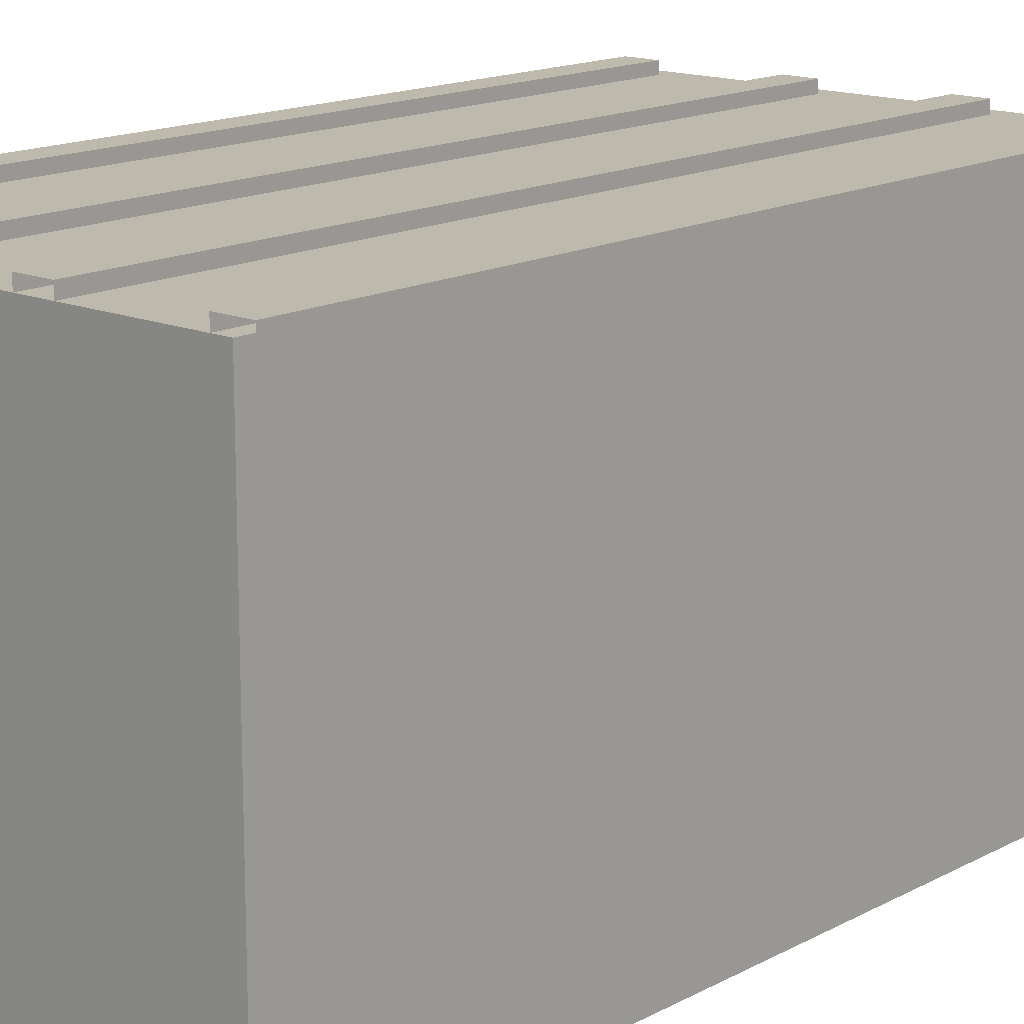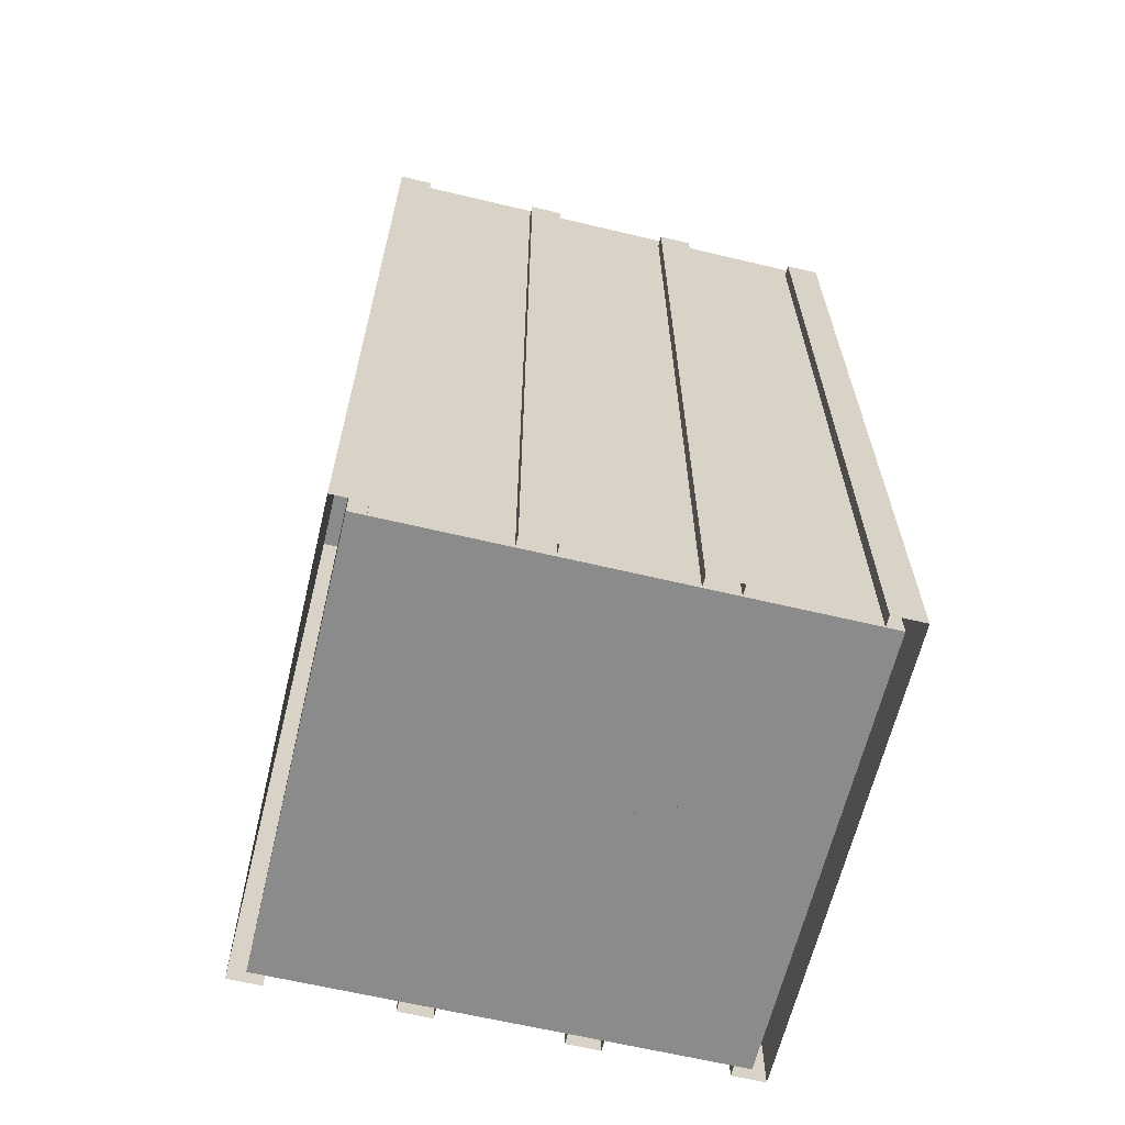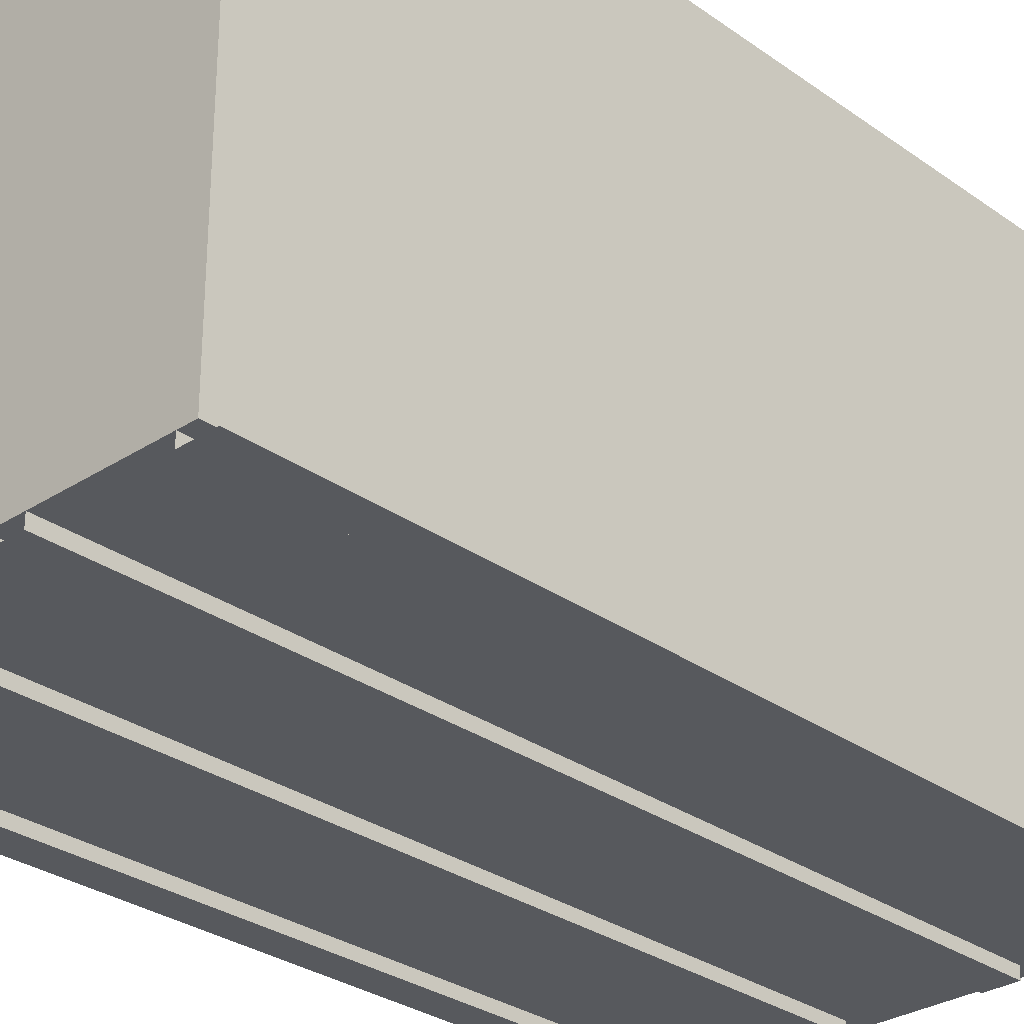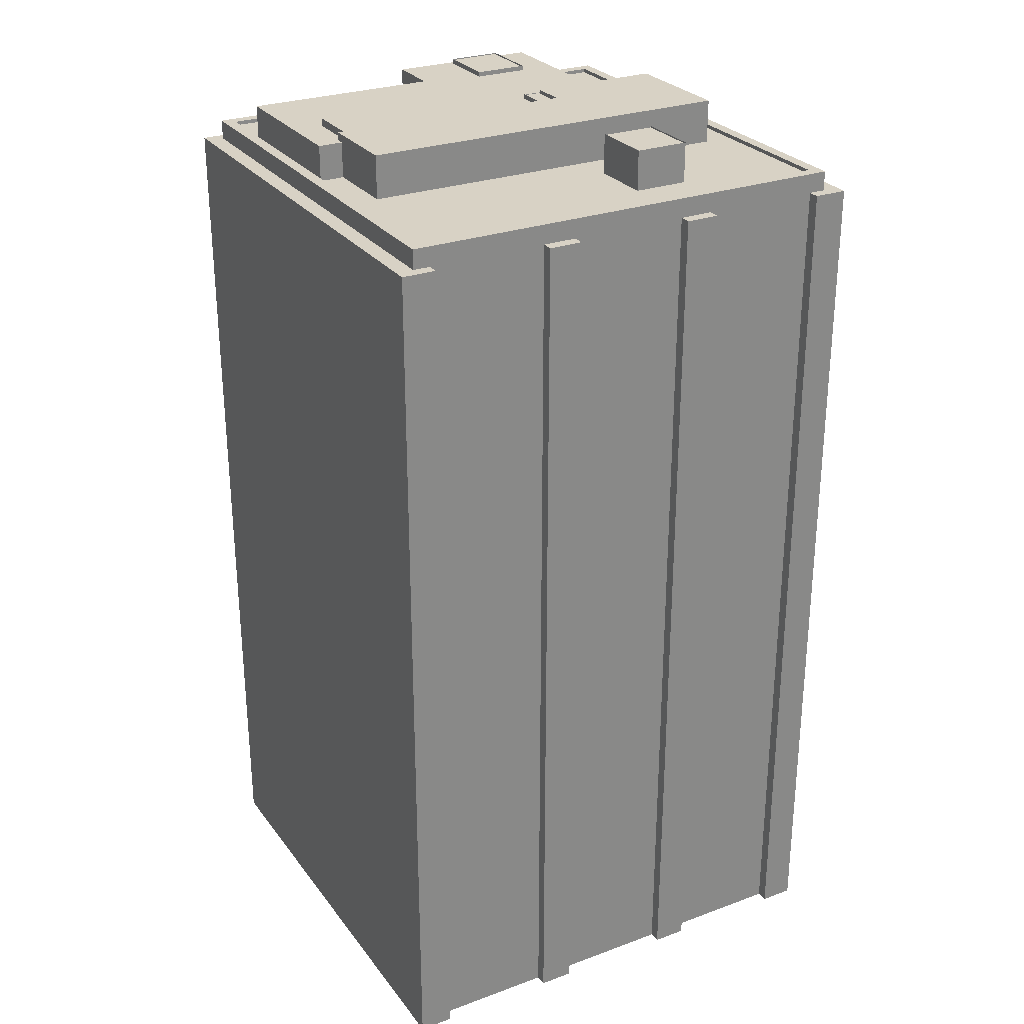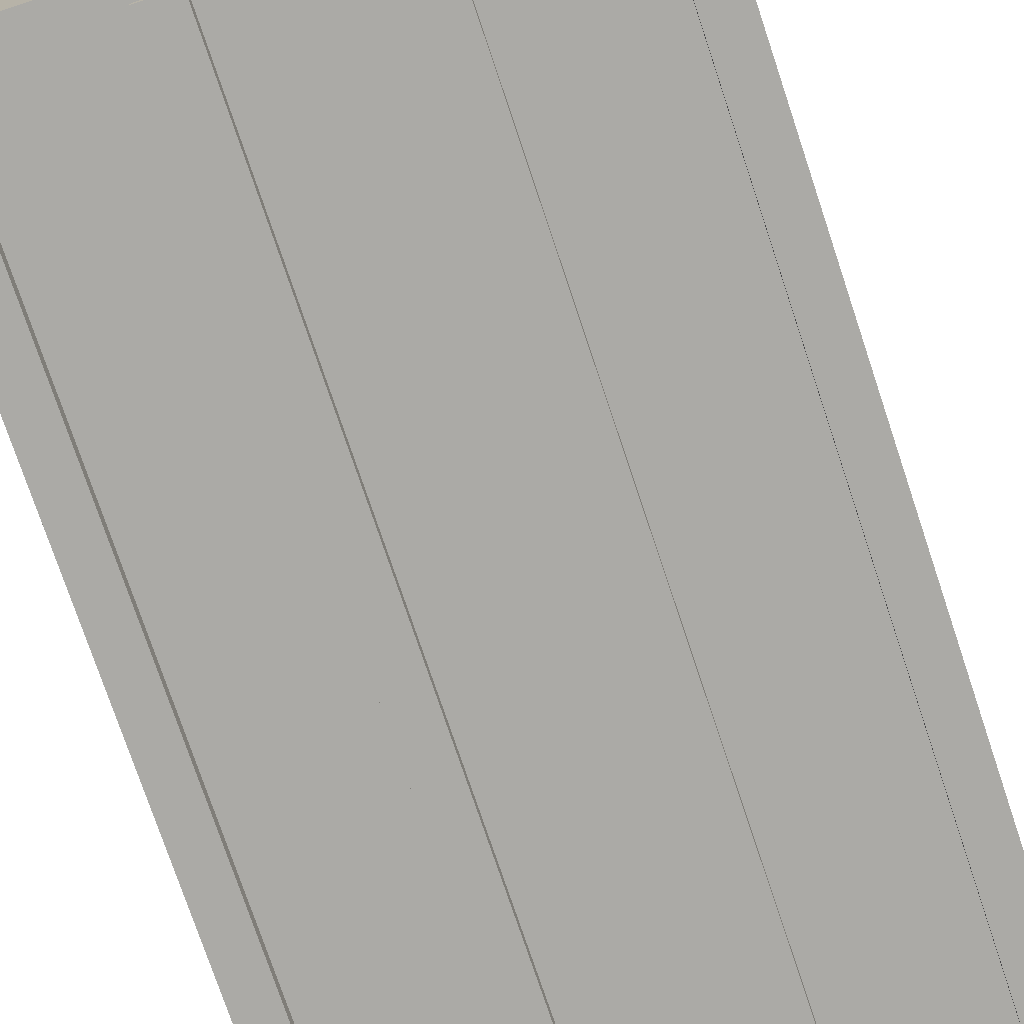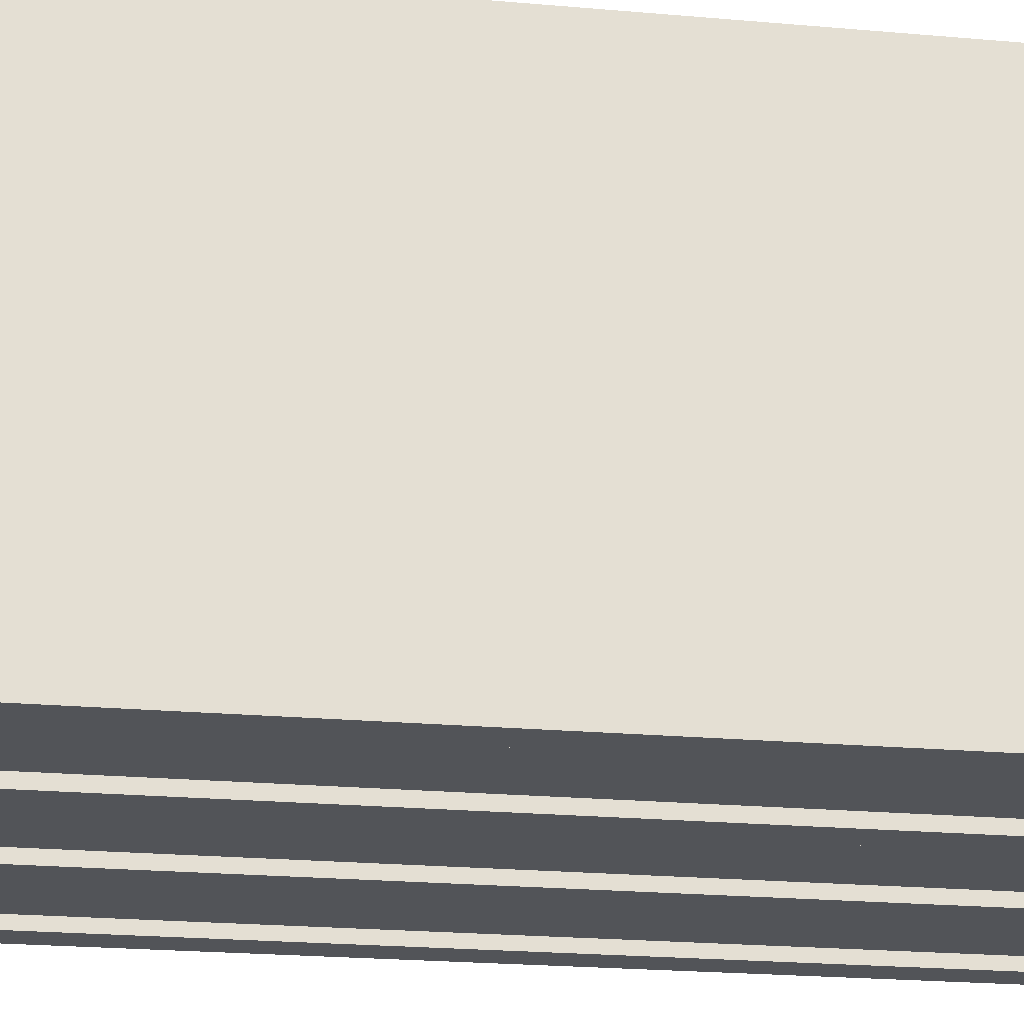
<metadata>
{"format":"obj","ext":"obj","renderer":"f3d","projection":"perspective","resolution":1024,"background":"white","views":[{"elev":15.3,"azim":41.7,"up":"+Z"},{"elev":-63.8,"azim":166.5,"up":"+Y"},{"elev":-29.6,"azim":43.7,"up":"+Z"},{"elev":27.7,"azim":-29.2,"up":"+Y"},{"elev":-75.7,"azim":-161.5,"up":"+Z"},{"elev":-23.1,"azim":-98.5,"up":"+Z"}]}
</metadata>
<code>
g default
v 0.003633 0.01808 -0.005728
v 0.003633 0.01808 -0.008041
v 0.001627 0.01808 -0.008041
v 0.001627 0.01808 -0.005728
v 0.003686 0.01654 -0.005667
v 0.003686 0.01654 -0.008102
v 0.003686 0.01811 -0.008102
v 0.003686 0.01811 -0.005667
v 0.001574 0.01811 -0.005667
v 0.001574 0.01811 -0.008102
v 0.001574 0.01654 -0.008102
v 0.001574 0.01654 -0.005667
v 0.003686 0.01654 0.000637
v 0.003686 0.01654 -0.001799
v 0.003686 0.01811 0.000637
v 0.003686 0.01811 -0.001799
v 0.001574 0.01811 0.000637
v 0.001574 0.01811 -0.001799
v 0.001574 0.01654 0.000637
v 0.001574 0.01654 -0.001799
v 0.003633 0.01811 0.000576
v 0.003633 0.01811 -0.001738
v 0.001627 0.01811 -0.001738
v 0.001627 0.01811 0.000576
v 0.003633 0.01808 0.000576
v 0.003633 0.01808 -0.001738
v 0.001627 0.01808 -0.001738
v 0.001627 0.01808 0.000576
v -0.000794 0.01654 1e-06
v 0.002151 0.01654 1e-06
v 0.005096 0.01654 1e-06
v -0.000794 0.01792 1e-06
v 0.002151 0.01792 1e-06
v 0.005096 0.01792 1e-06
v -0.000794 0.01792 -0.006144
v 0.002151 0.01792 -0.006144
v 0.005096 0.01792 -0.006144
v -0.000794 0.01792 -0.00827
v 0.002151 0.01792 -0.00827
v 0.005096 0.01792 -0.00827
v -0.000794 0.01654 -0.00827
v 0.002151 0.01654 -0.00827
v 0.005096 0.01654 -0.00827
v -0.000794 0.01654 -0.006144
v 0.005096 0.01654 -0.006144
v -0.008428 0.01654 -0.006144
v -0.008428 0.01654 1e-06
v -0.008428 0.01792 1e-06
v -0.008428 0.01792 -0.006144
v -0.002194 0.01654 -0.002345
v -0.007239 0.01654 -0.002345
v -0.007239 0.01654 0.002345
v -0.002194 0.01654 0.002345
v -0.002194 0.01822 -0.002345
v -0.007239 0.01822 -0.002345
v -0.007239 0.01822 0.002345
v -0.002194 0.01822 0.002345
v 0.008278 -0.01824 0.009329
v 0.009587 -0.01824 0.009329
v 0.009587 0.01593 0.009329
v 0.008278 0.01593 0.009329
v 0.009587 0.01593 -0.009329
v 0.008278 0.01593 -0.009329
v 0.009587 -0.01824 -0.009329
v 0.008278 -0.01824 -0.009329
v 0.002323 -0.01824 0.009329
v 0.003632 -0.01824 0.009329
v 0.003632 0.01593 0.009329
v 0.002323 0.01593 0.009329
v 0.003632 0.01593 -0.009329
v 0.002323 0.01593 -0.009329
v 0.003632 -0.01824 -0.009329
v 0.002323 -0.01824 -0.009329
v -0.003632 -0.01824 0.009329
v -0.002323 -0.01824 0.009329
v -0.003632 0.01593 0.009329
v -0.002323 0.01593 0.009329
v -0.003632 0.01593 -0.009329
v -0.002323 0.01593 -0.009329
v -0.003632 -0.01824 -0.009329
v -0.002323 -0.01824 -0.009329
v -0.009587 -0.01824 0.009329
v -0.008278 -0.01824 0.009329
v -0.009587 0.01593 0.009329
v -0.008278 0.01593 0.009329
v -0.009587 0.01593 -0.009329
v -0.008278 0.01593 -0.009329
v -0.009587 -0.01824 -0.009329
v -0.008278 -0.01824 -0.009329
v 0.008932 -0.01824 -0.008885
v -0.008932 -0.01824 -0.008885
v -0.008932 -0.01824 0.008885
v 0.008932 -0.01824 0.008885
v 0.008932 0.01669 -0.008885
v -0.008932 0.01669 -0.008885
v -0.008932 0.01669 0.008885
v 0.008932 0.01669 0.008885
v 0.008485 0.01669 -0.00844
v -0.008485 0.01669 -0.00844
v -0.008485 0.01669 0.00844
v 0.008485 0.01669 0.00844
v 0.008485 0.01654 -0.00844
v -0.008485 0.01654 -0.00844
v -0.008485 0.01654 0.00844
v 0.008485 0.01654 0.00844
v 0.002241 0.01654 0.00302
v 0.004821 0.01654 0.00302
v 0.007401 0.01654 0.00302
v 0.002241 0.01824 0.00302
v 0.004821 0.01824 0.00302
v 0.007401 0.01824 0.00302
v 0.002241 0.01824 -0.000311
v 0.004821 0.01824 -0.000311
v 0.007401 0.01824 -0.000311
v 0.002241 0.01824 -0.001649
v 0.004821 0.01824 -0.001649
v 0.007401 0.01824 -0.001649
v 0.002241 0.01654 -0.001649
v 0.004821 0.01654 -0.001649
v 0.007401 0.01654 -0.001649
v 0.002241 0.01654 -0.000311
v 0.007401 0.01654 -0.000311
v -0.007482 0.01654 -0.000311
v -0.007482 0.01654 0.00302
v -0.007482 0.01824 0.00302
v -0.007482 0.01824 -0.000311
v 0.003633 0.01808 0.006879
v 0.003633 0.01808 0.004566
v 0.001627 0.01808 0.004566
v 0.001627 0.01808 0.006879
v 0.003686 0.01654 0.00694
v 0.003686 0.01654 0.004505
v 0.003686 0.01811 0.004505
v 0.003686 0.01811 0.00694
v 0.001574 0.01811 0.00694
v 0.001574 0.01811 0.004505
v 0.001574 0.01654 0.004505
v 0.001574 0.01654 0.00694
g polySurface496
f 1 2 3 4
f 5 6 7 8
f 9 10 11 12
f 6 11 10 7
f 12 5 8 9
f 13 14 16 15
f 25 26 27 28
f 17 18 20 19
f 14 20 18 16
f 19 13 15 17
f 15 16 22 21
f 16 18 23 22
f 18 17 24 23
f 17 15 21 24
f 21 22 26 25
f 22 23 27 26
f 23 24 28 27
f 24 21 25 28
f 29 30 33 32
f 30 31 34 33
f 32 33 36 35
f 33 34 37 36
f 35 36 39 38
f 36 37 40 39
f 38 39 42 41
f 39 40 43 42
f 45 43 40 37
f 31 45 37 34
f 41 44 35 38
f 46 47 48 49
f 44 29 47 46
f 29 32 48 47
f 32 35 49 48
f 35 44 46 49
f 54 55 56 57
f 50 53 52 51
f 50 51 55 54
f 51 52 56 55
f 52 53 57 56
f 53 50 54 57
f 58 59 60 61
f 61 60 62 63
f 63 62 64 65
f 59 64 62 60
f 65 58 61 63
f 66 67 68 69
f 69 68 70 71
f 71 70 72 73
f 67 72 70 68
f 73 66 69 71
f 74 75 77 76
f 76 77 79 78
f 78 79 81 80
f 75 81 79 77
f 80 74 76 78
f 82 83 85 84
f 84 85 87 86
f 86 87 89 88
f 83 89 87 85
f 88 82 84 86
f 102 103 104 105
f 90 93 92 91
f 90 91 95 94
f 91 92 96 95
f 92 93 97 96
f 93 90 94 97
f 94 95 99 98
f 95 96 100 99
f 96 97 101 100
f 97 94 98 101
f 98 99 103 102
f 99 100 104 103
f 100 101 105 104
f 101 98 102 105
f 106 107 110 109
f 107 108 111 110
f 109 110 113 112
f 110 111 114 113
f 112 113 116 115
f 113 114 117 116
f 115 116 119 118
f 116 117 120 119
f 122 120 117 114
f 108 122 114 111
f 118 121 112 115
f 123 124 125 126
f 121 106 124 123
f 106 109 125 124
f 109 112 126 125
f 112 121 123 126
f 127 128 129 130
f 131 132 133 134
f 135 136 137 138
f 132 137 136 133
f 138 131 134 135

</code>
